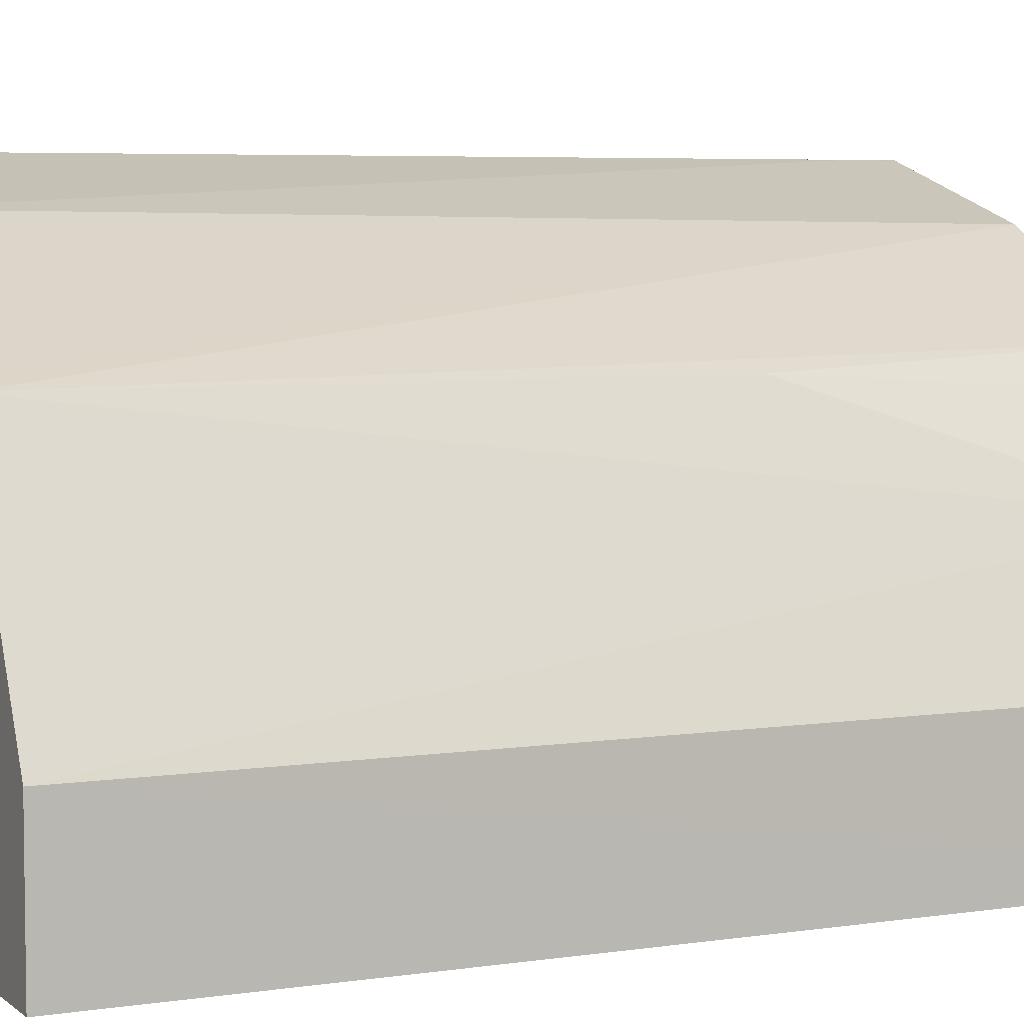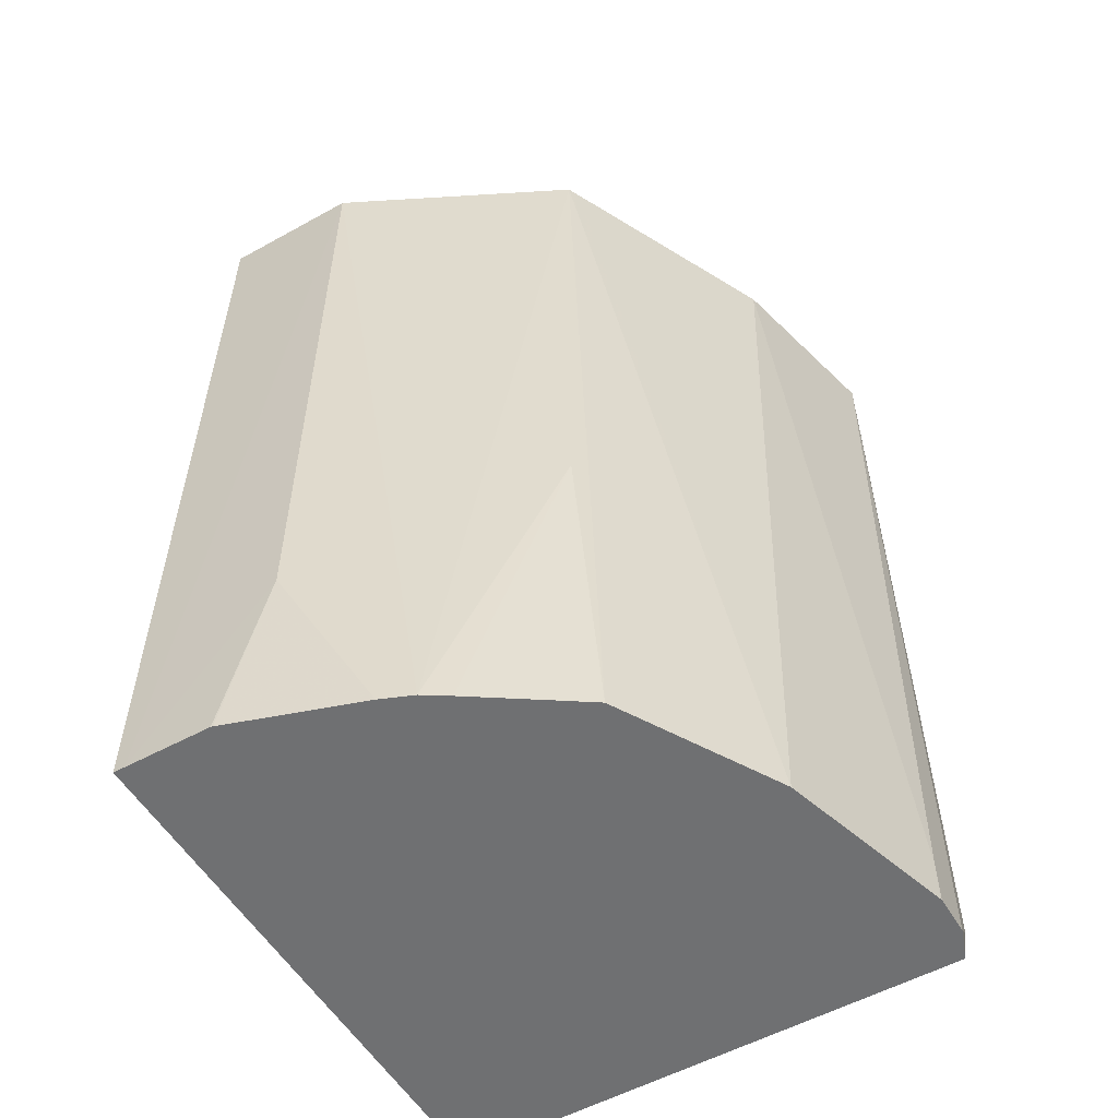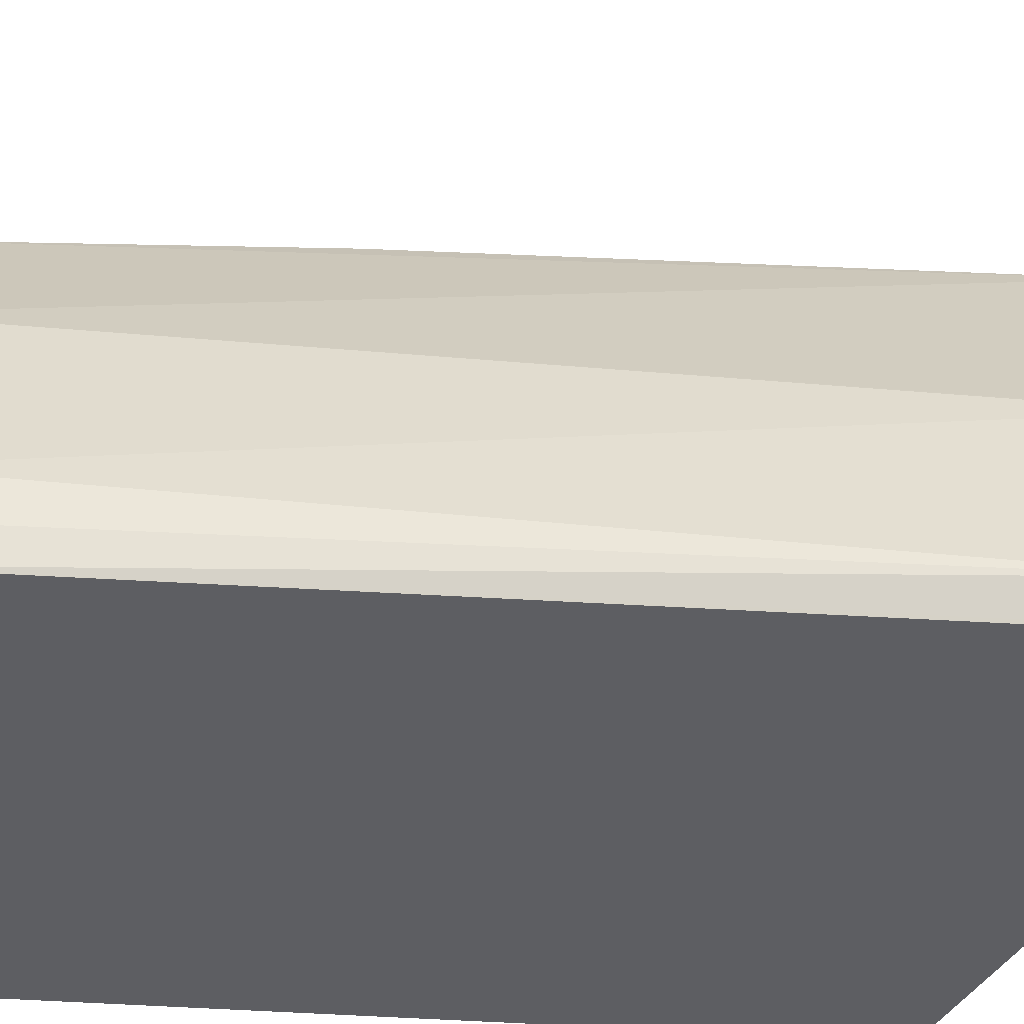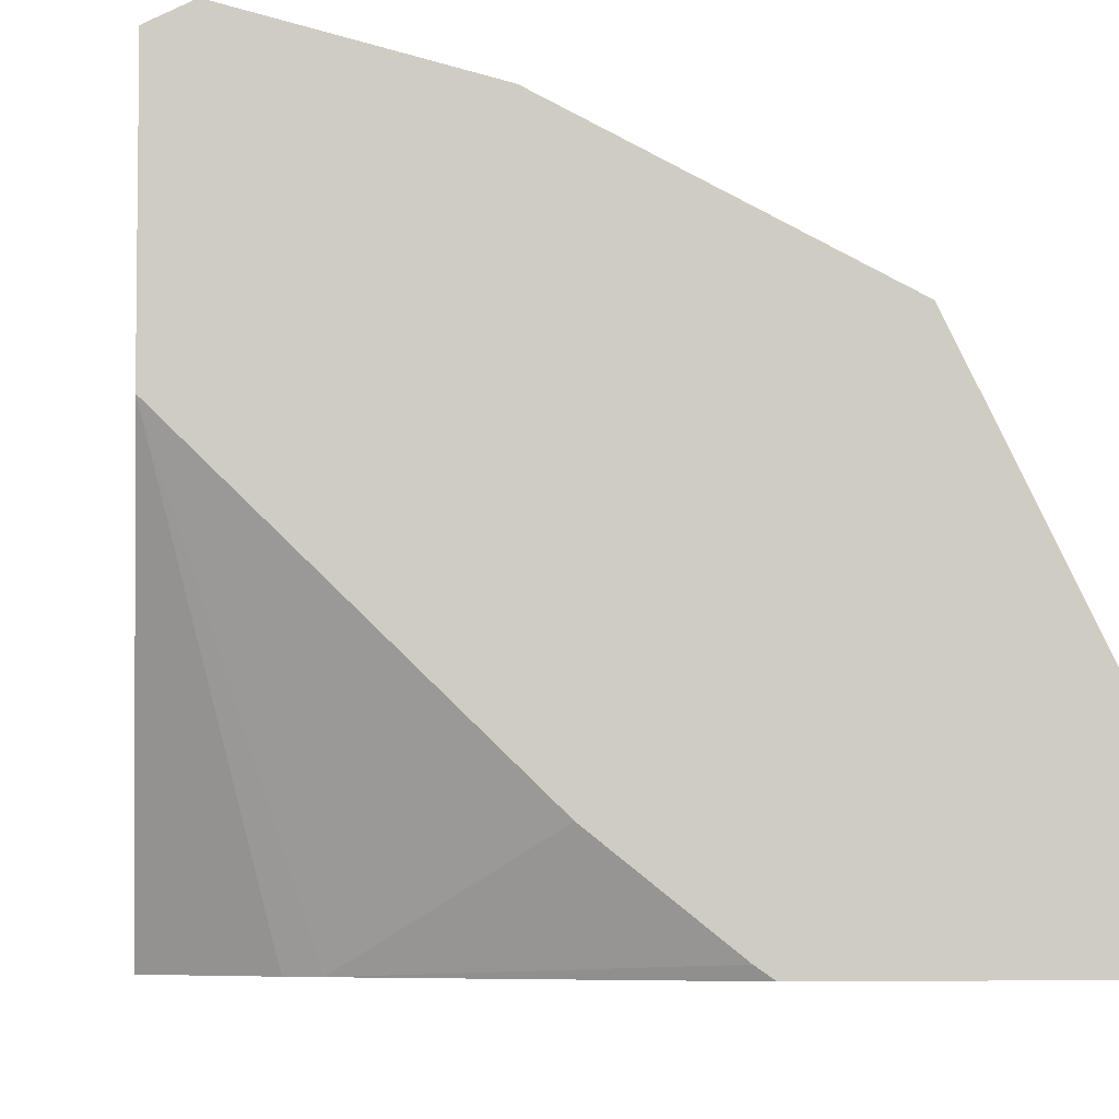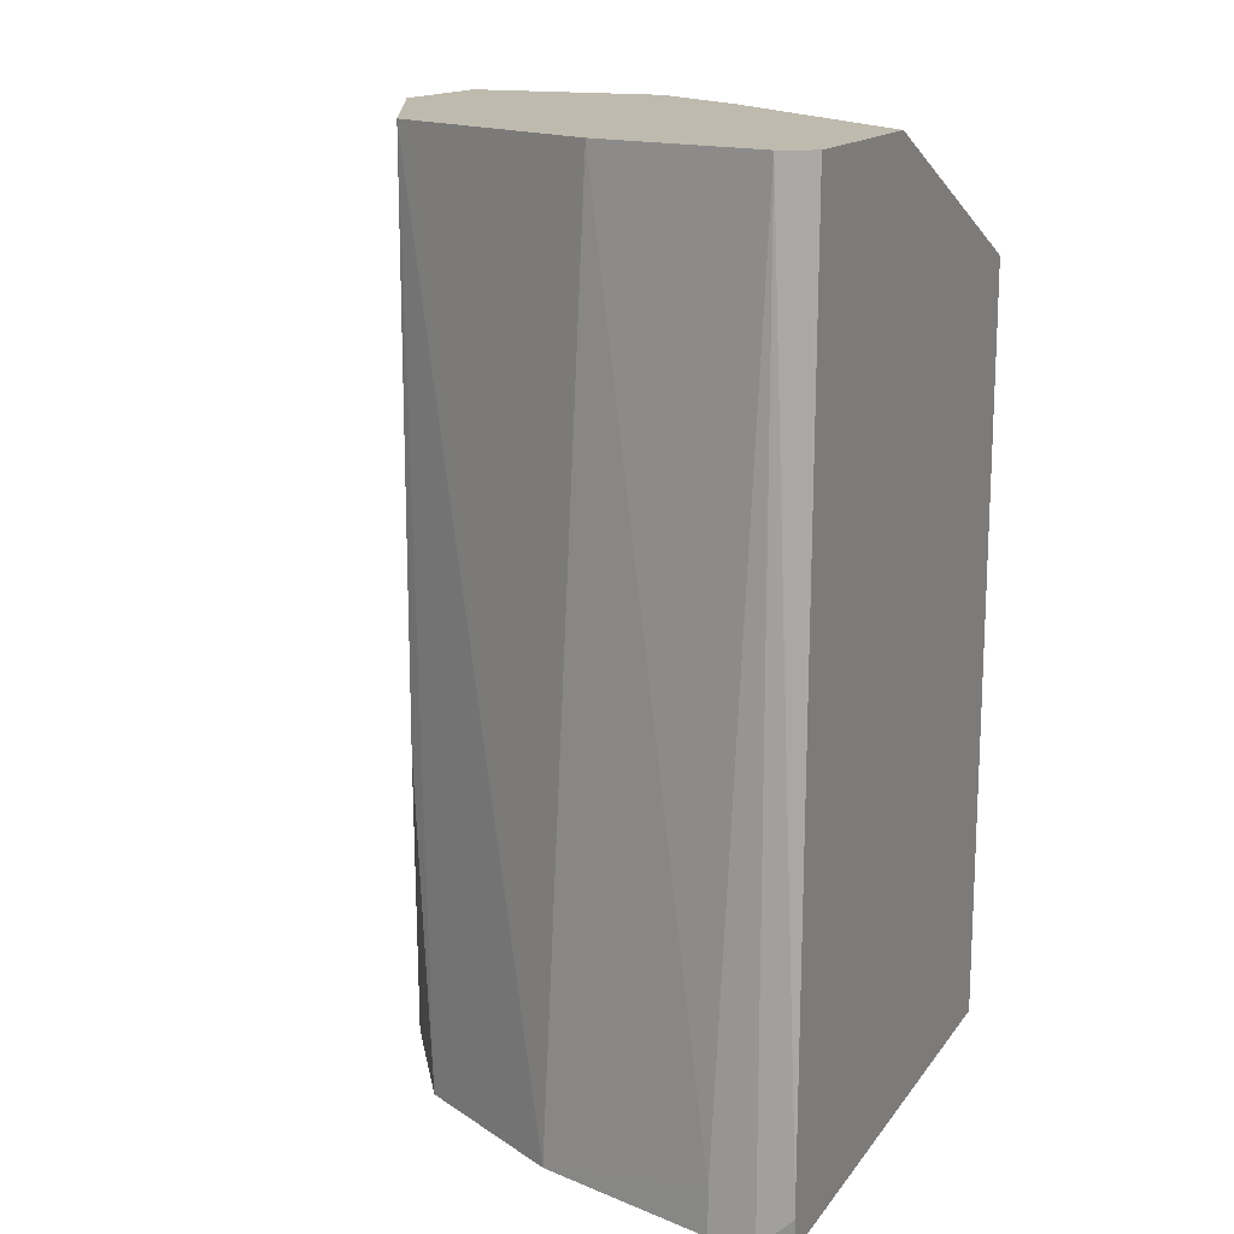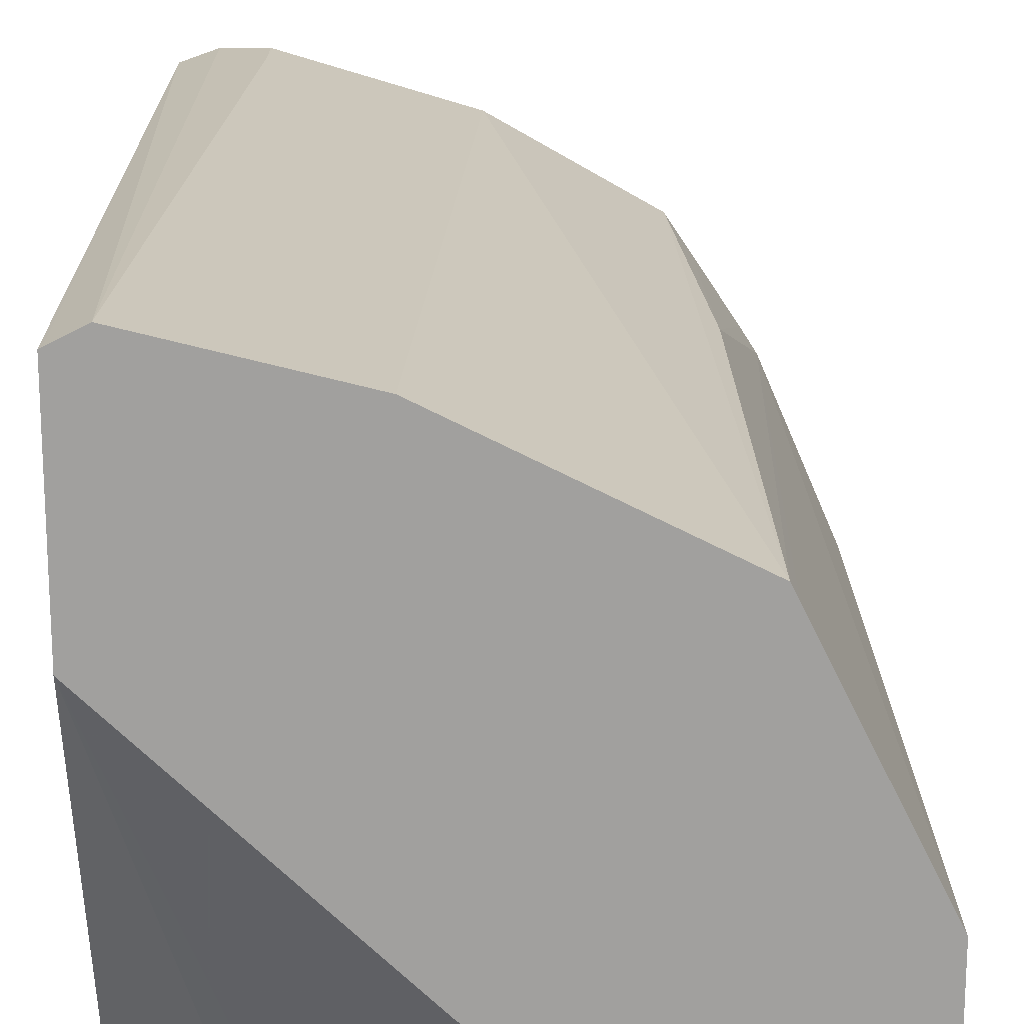
<metadata>
{"format":"obj","ext":"obj","renderer":"f3d","projection":"perspective","resolution":1024,"background":"white","views":[{"elev":5.3,"azim":-115.3,"up":"+Z"},{"elev":-54.8,"azim":-59.7,"up":"+Y"},{"elev":50.8,"azim":93.1,"up":"+Z"},{"elev":-4.8,"azim":174.0,"up":"+Z"},{"elev":15.6,"azim":23.8,"up":"+Y"},{"elev":18.3,"azim":179.5,"up":"+Z"}]}
</metadata>
<code>
v 0.01442 0.09708 0.1372
v -0.02294 0.05303 -0.005059
v -0.03341 0.05734 -0.005059
v -0.09265 0.09708 0.03386
v 0.01442 0.09708 0.2279
v 0.01442 0.03419 -0.005059
v -0.1422 0.09708 -0.005059
v -0.1363 0.09708 -0.0008959
v 0.01305 0.09708 0.2286
v 0.01442 -0.294 0.232
v 0.01442 -0.3143 -0.005059
v -0.2352 0.09708 -0.005059
v -1.217e-05 0.09708 0.2352
v 0.01442 -0.3007 0.232
v 0.01442 -0.3143 0.2298
v -0.2355 -0.3143 -0.005059
v -0.2352 0.09708 0.05882
v -0.07841 0.09708 0.2156
v -0.01961 -0.294 0.2352
v -1.217e-05 -0.3143 0.2352
v -0.2355 -0.3143 2.128e-05
v -0.2249 0.09708 0.07933
v -0.2352 -0.2352 0.05882
v -0.2095 -0.3143 0.1131
v -0.07932 0.09708 0.2151
v -0.1011 -0.3143 0.2107
v -0.02039 -0.3143 0.235
v -0.01961 -0.3143 0.2352
v -0.2352 -0.3143 0.0392
v -0.209 0.09708 0.1111
v -0.235 -0.3143 0.03998
v -0.2154 -0.3143 0.09878
v -0.2025 -0.3143 0.1241
v -0.1829 -0.1633 0.1633
v -0.1829 0.09708 0.1633
v -0.1857 0.09708 0.1577
v -0.1045 0.09708 0.2025
v -0.1718 -0.3143 0.1703
v -0.1773 0.09708 0.1661
v -0.1825 -0.3143 0.1544
v -0.1809 -0.3143 0.1568
f 17 24 22
f 13 18 19
f 17 23 24
f 17 21 23
f 14 20 15
f 13 28 20
f 13 19 28
f 12 21 17
f 11 33 24
f 11 21 16
f 11 29 21
f 11 31 29
f 11 32 31
f 11 24 32
f 11 40 33
f 18 25 26
f 12 16 21
f 18 26 19
f 11 41 40
f 19 27 28
f 34 41 38
f 34 40 41
f 33 40 34
f 26 35 38
f 26 39 35
f 26 37 39
f 25 37 26
f 19 26 27
f 24 36 30
f 24 34 35
f 24 33 34
f 23 32 24
f 23 31 32
f 23 29 31
f 34 38 35
f 21 29 23
f 24 35 36
f 11 38 41
f 22 24 30
f 11 27 26
f 1 13 9
f 1 18 13
f 1 25 18
f 1 37 25
f 1 39 37
f 1 35 39
f 1 36 35
f 1 9 5
f 1 22 30
f 1 12 17
f 1 7 12
f 1 8 7
f 1 4 8
f 1 3 4
f 1 2 3
f 11 26 38
f 1 17 22
f 1 5 10
f 1 30 36
f 1 14 15
f 1 10 14
f 11 20 28
f 11 15 20
f 10 20 14
f 10 13 20
f 5 9 10
f 3 8 4
f 3 7 8
f 9 13 10
f 2 7 3
f 1 15 11
f 1 11 6
f 1 6 2
f 2 6 11
f 11 28 27
f 2 16 12
f 2 12 7
f 2 11 16

</code>
